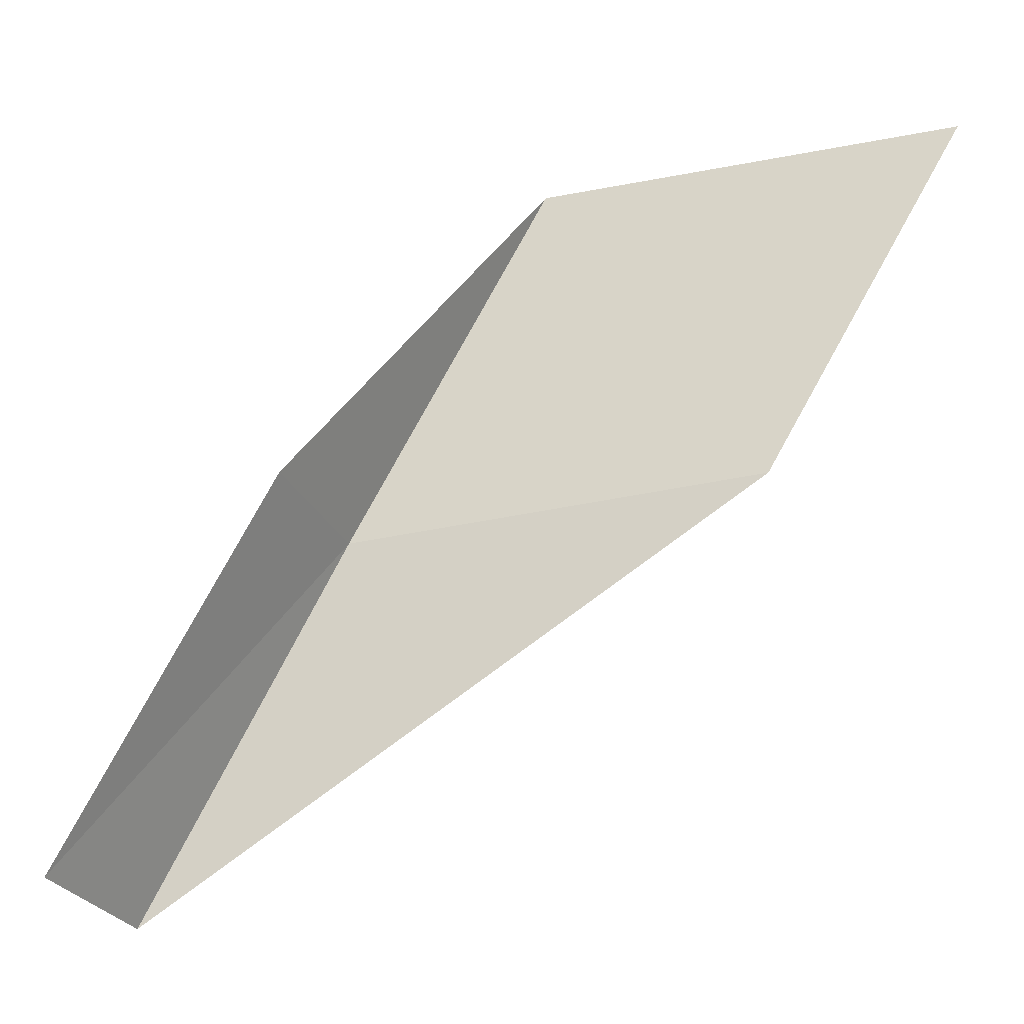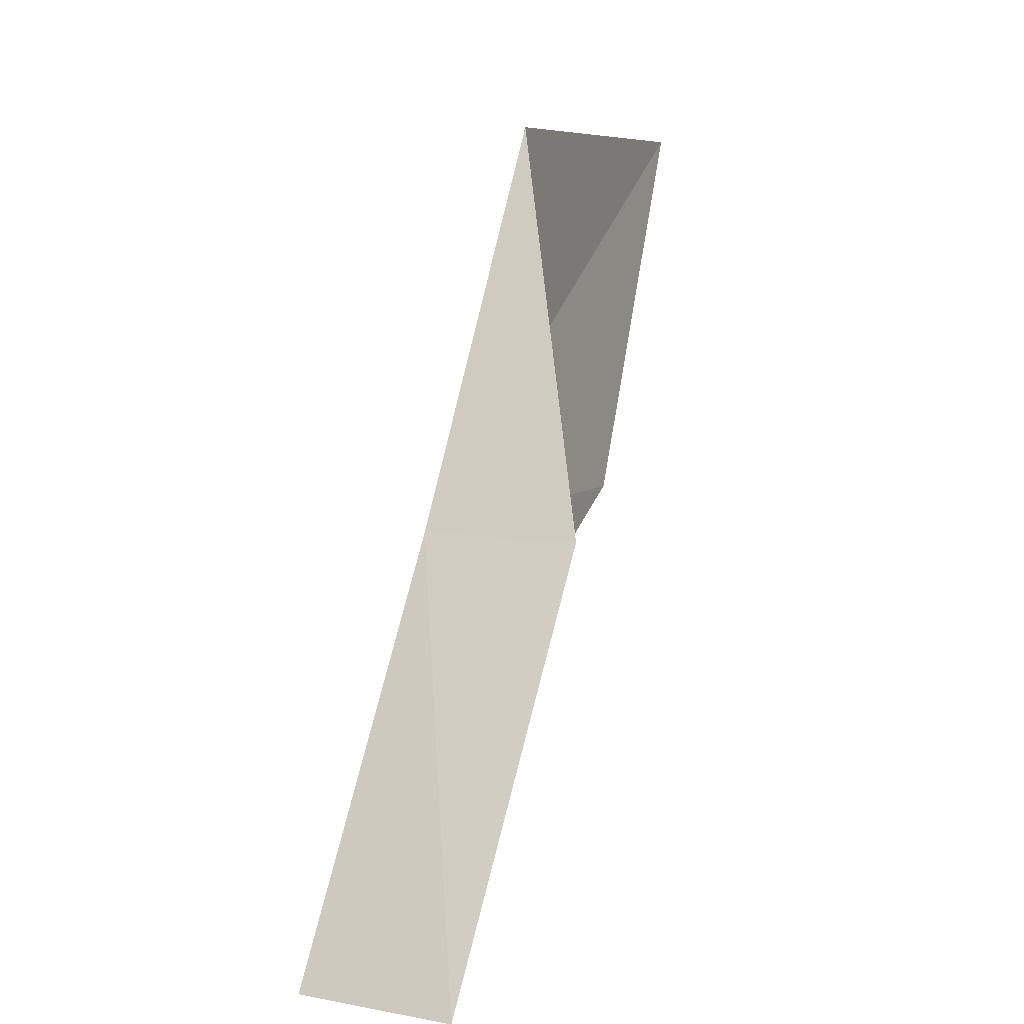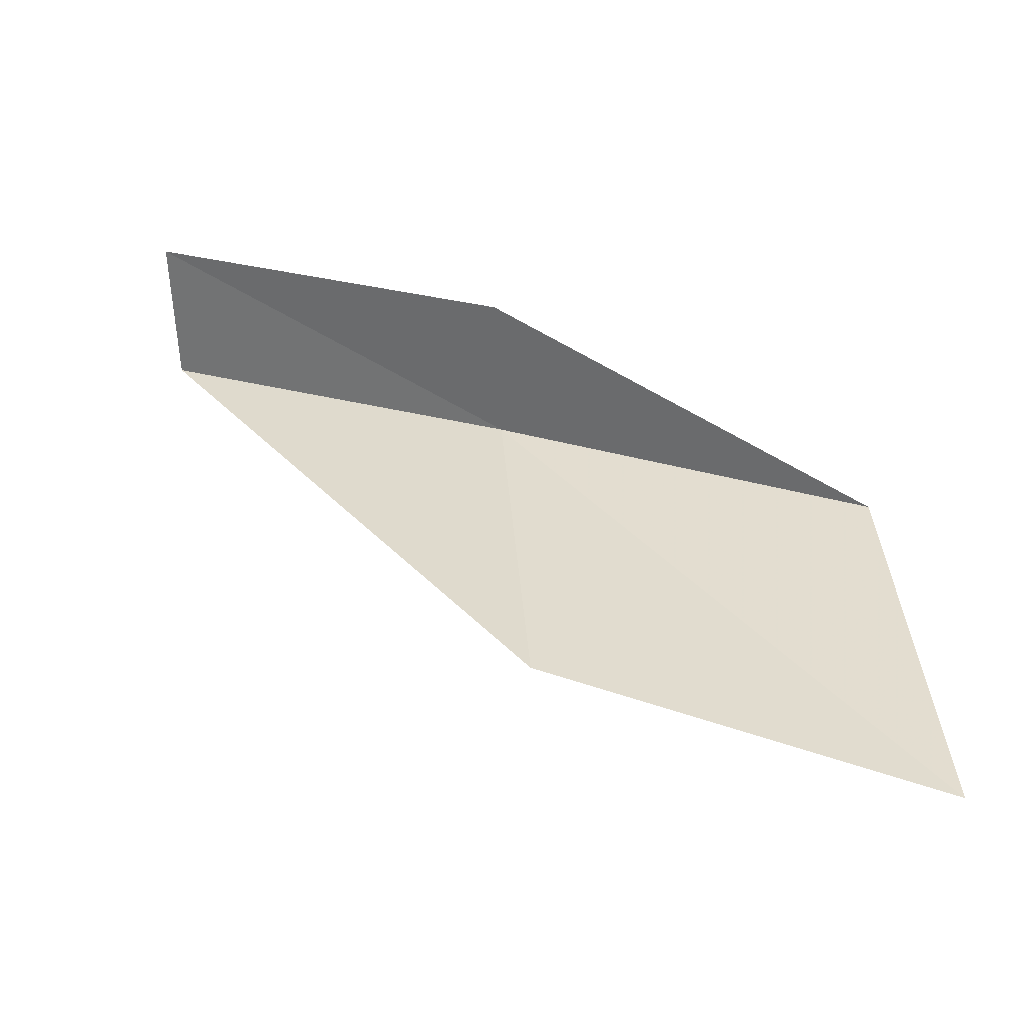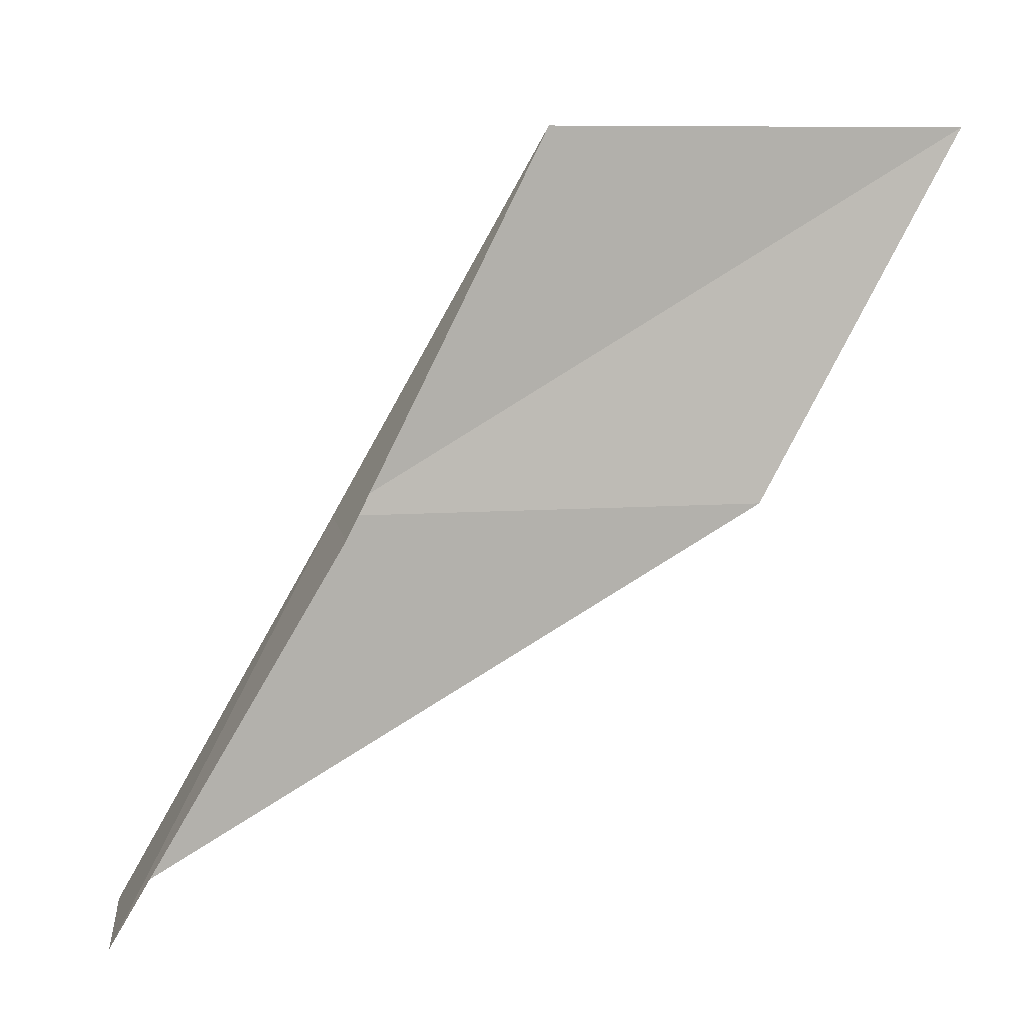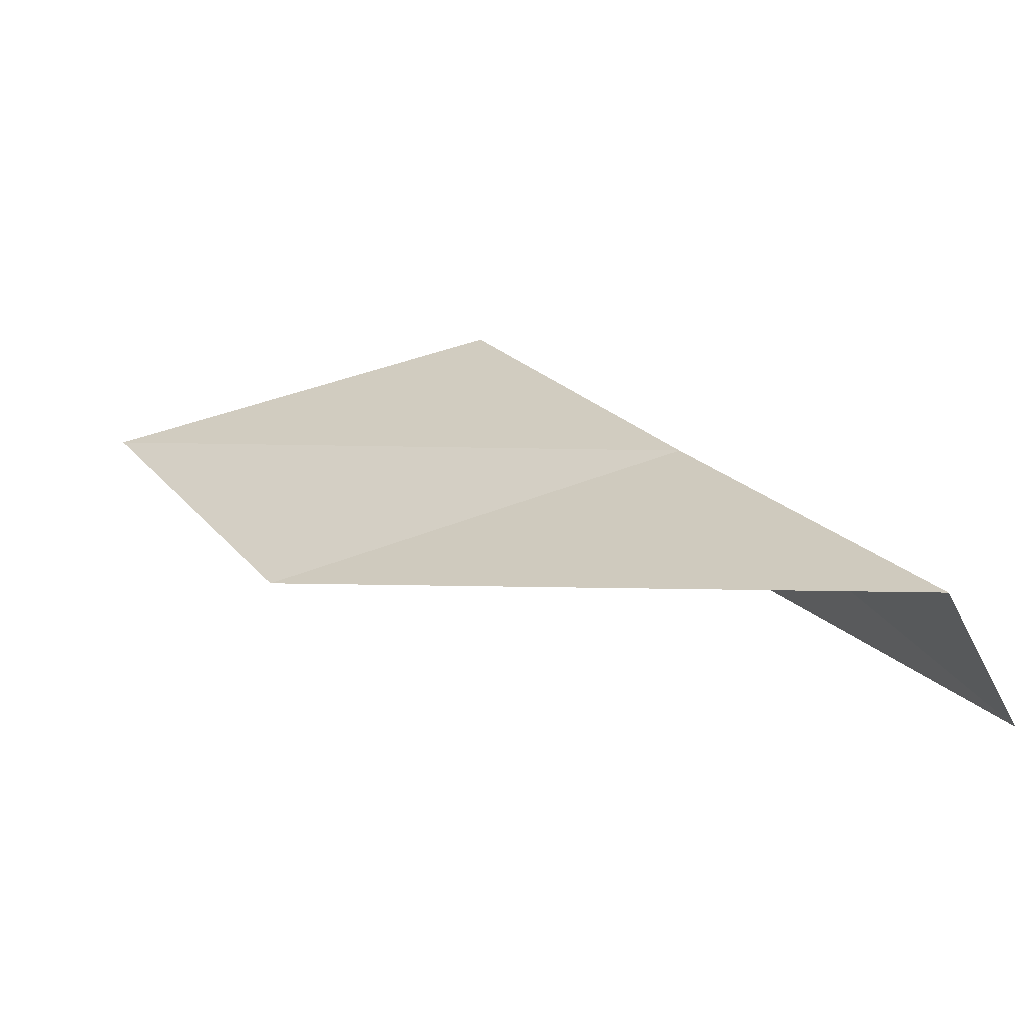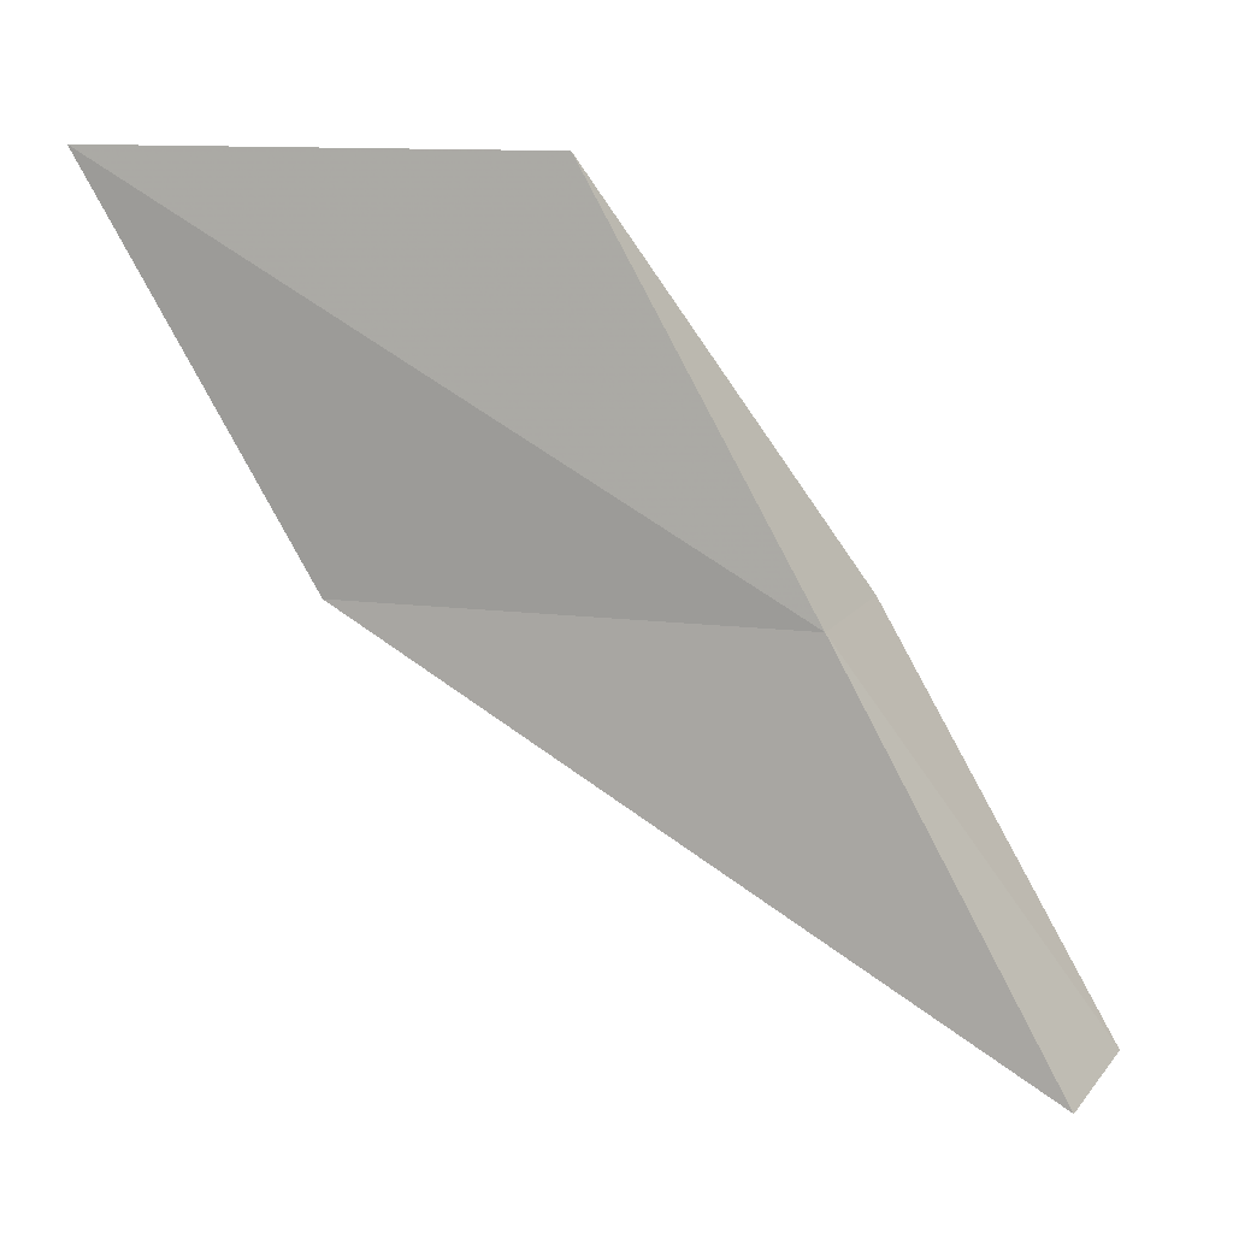
<metadata>
{"format":"obj","ext":"obj","renderer":"f3d","projection":"perspective","resolution":1024,"background":"white","views":[{"elev":-29.4,"azim":167.5,"up":"+Z"},{"elev":6.8,"azim":82.8,"up":"+Z"},{"elev":66.2,"azim":-94.7,"up":"+Y"},{"elev":8.3,"azim":136.5,"up":"+Z"},{"elev":-57.4,"azim":-10.6,"up":"+Z"},{"elev":12.2,"azim":-14.2,"up":"+Z"}]}
</metadata>
<code>
v 12.32 17.9 4
v 13.74 17.88 2
v 12.79 18.58 4
v 13.24 17.23 2
v 10.36 19.11 4
v 11.37 18.52 6
v 9.344 19.63 6
f 1 3 2
f 1 2 4
f 1 4 5
f 1 6 3
f 1 7 6
f 1 5 7

</code>
